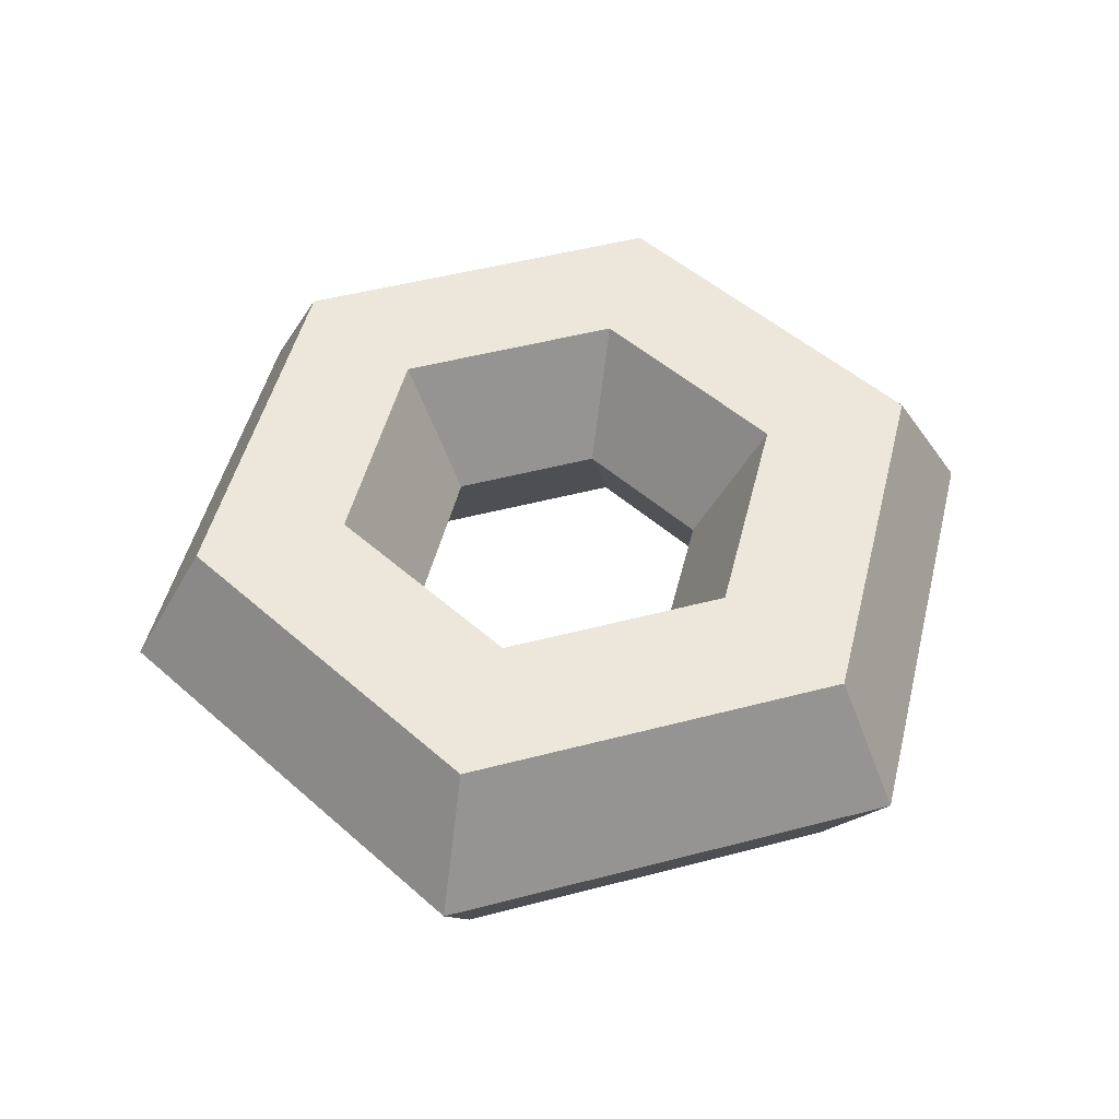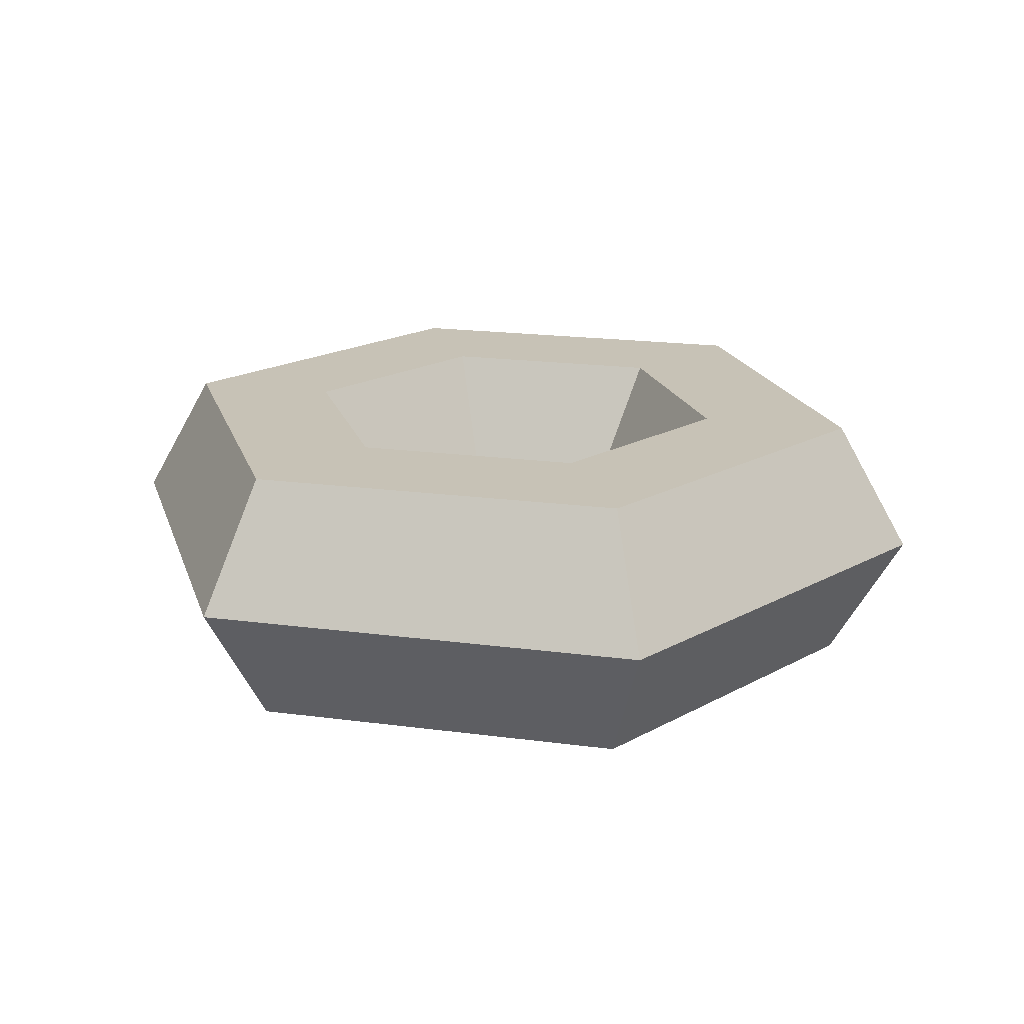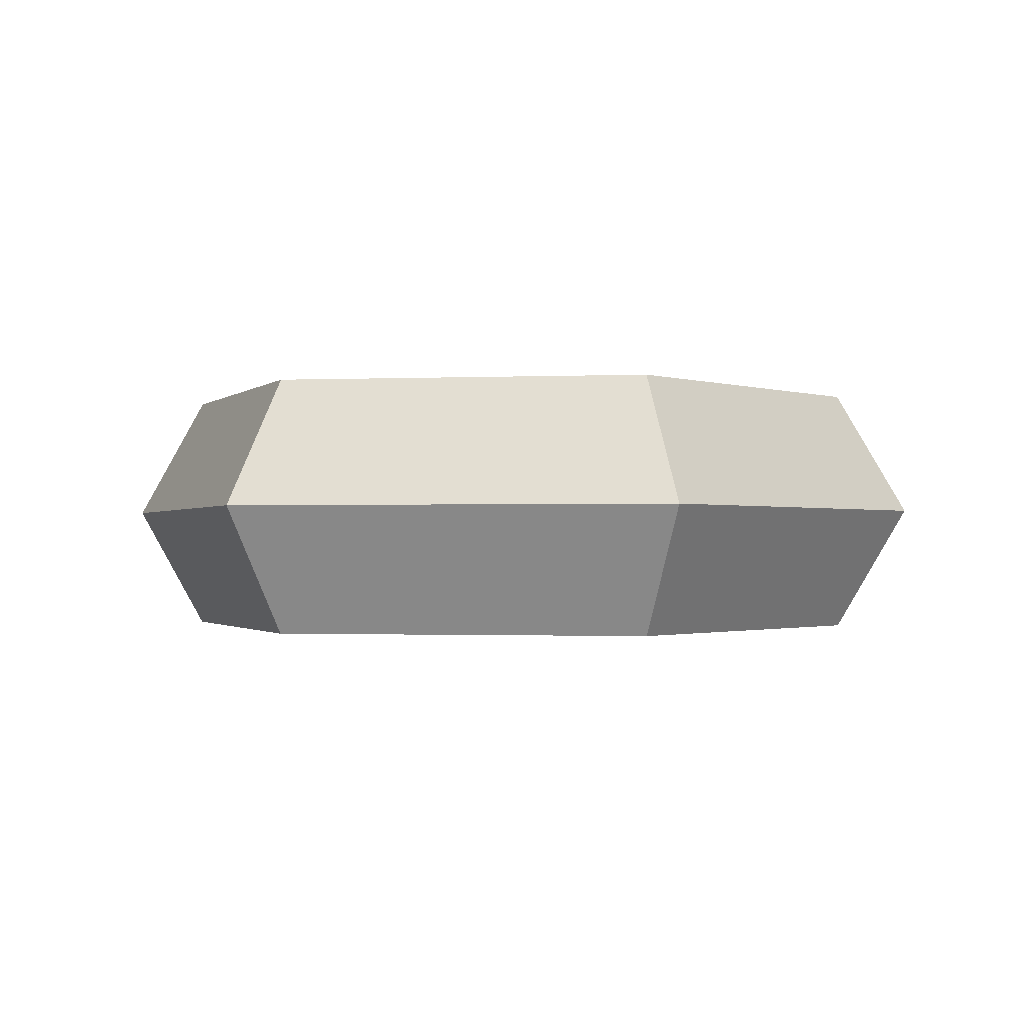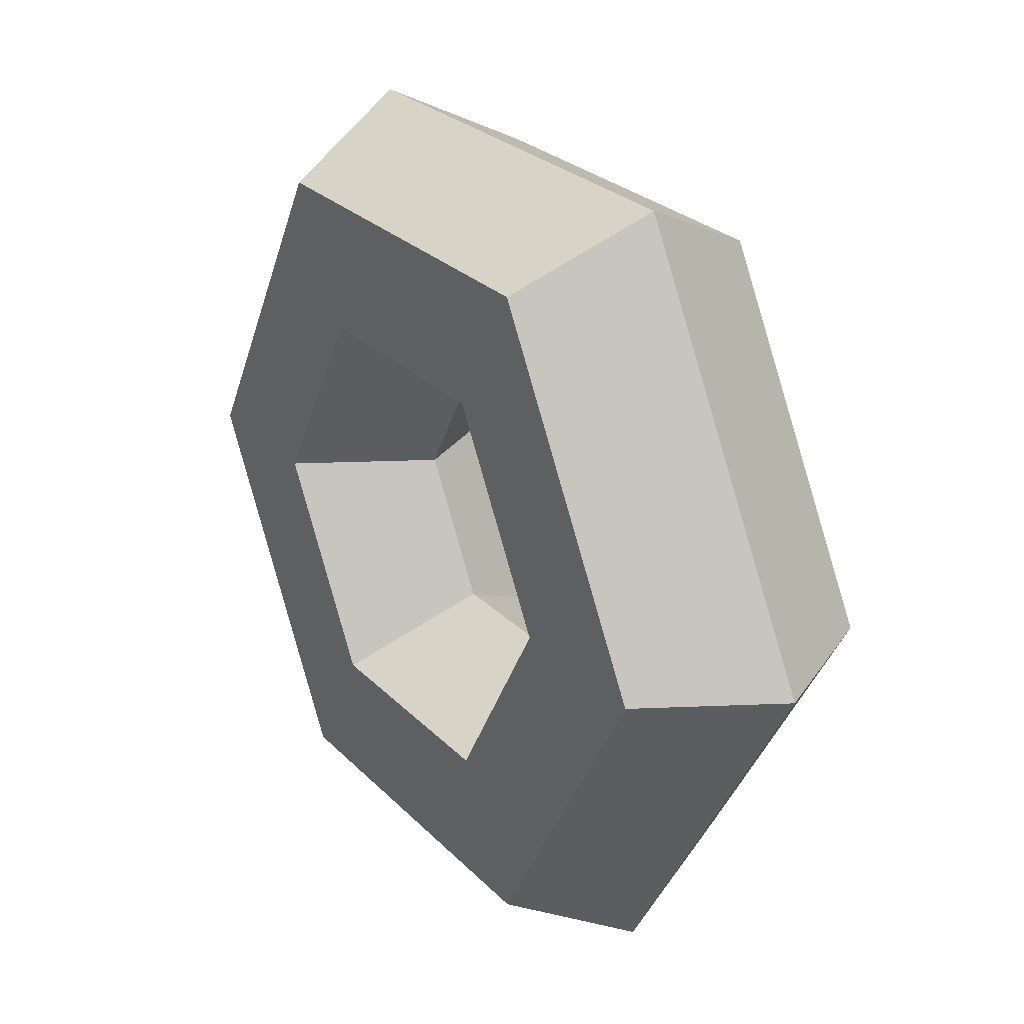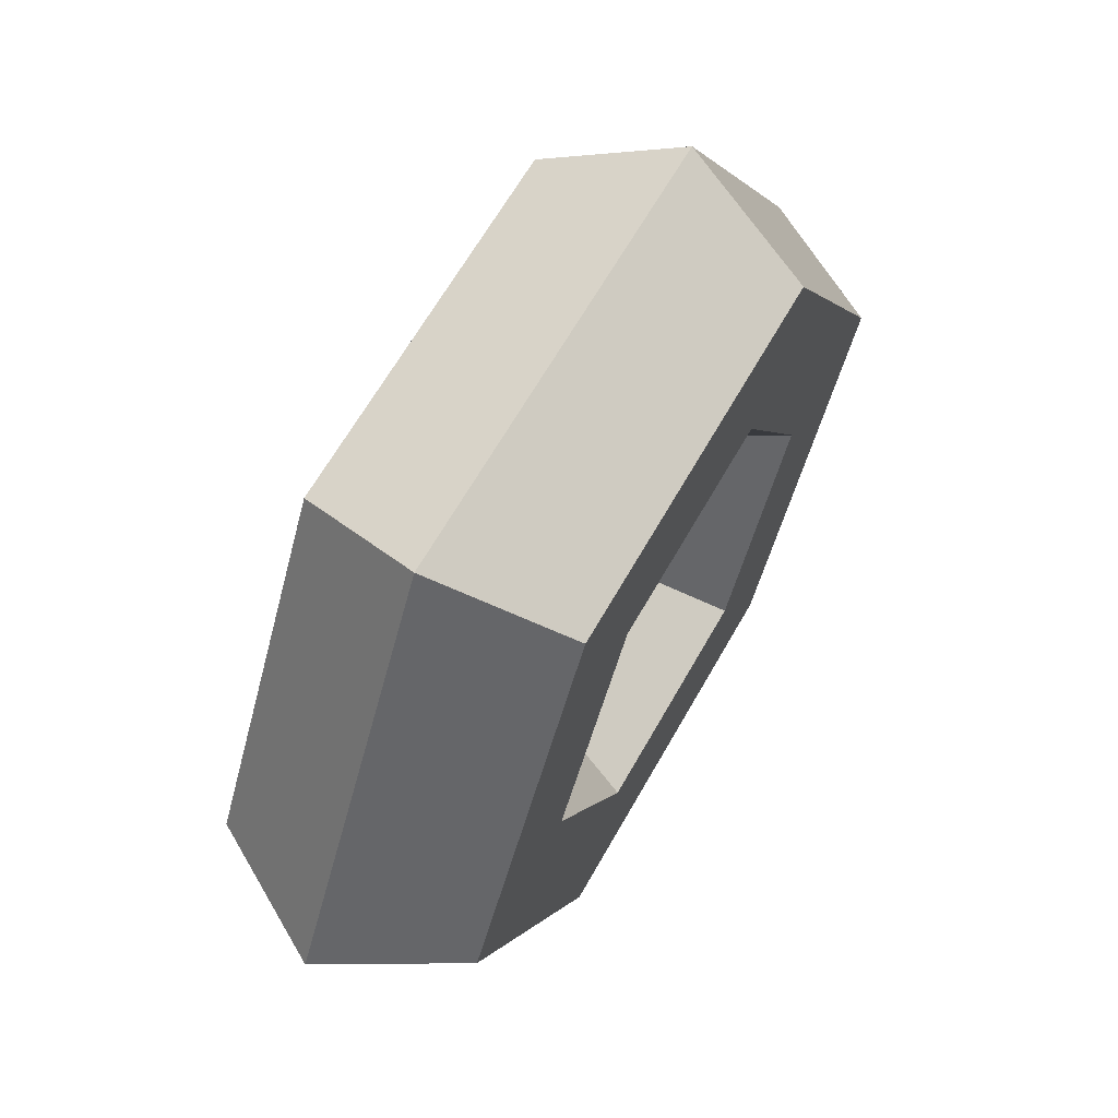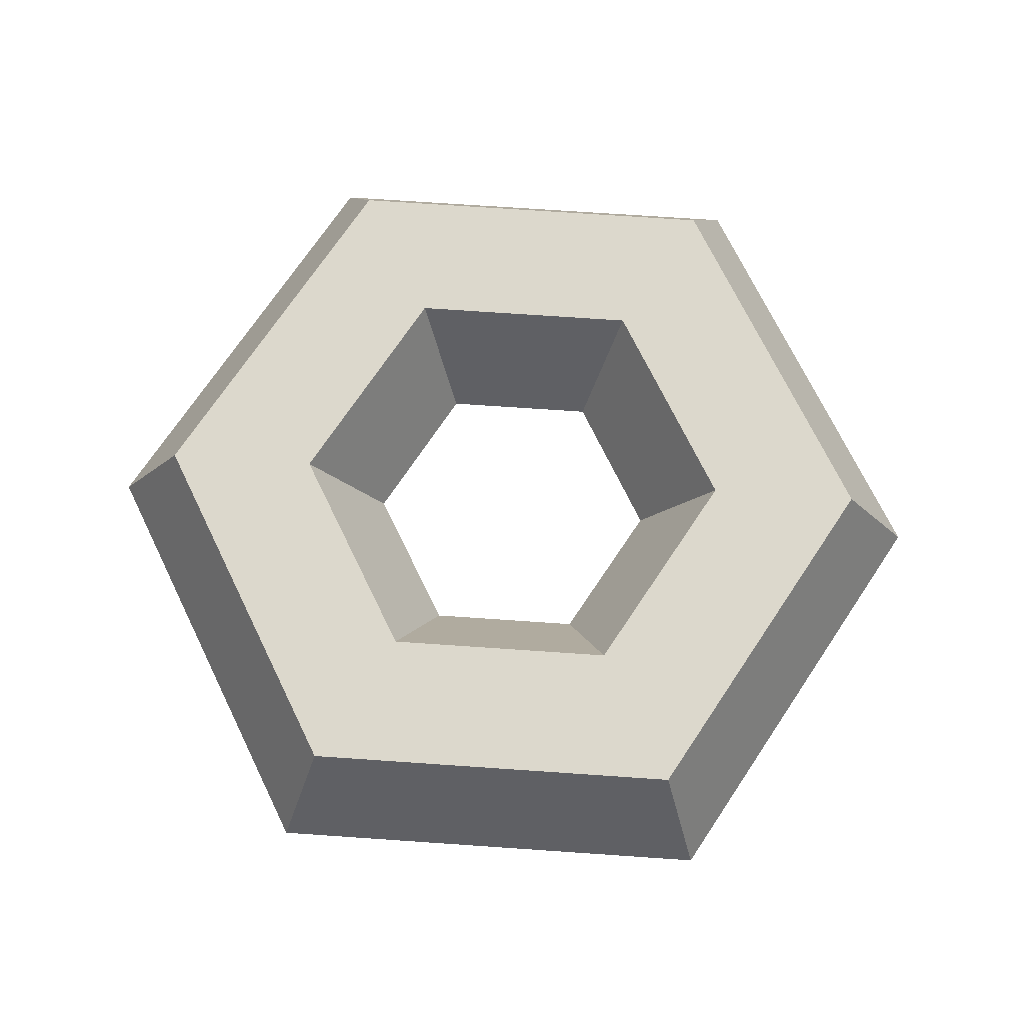
<metadata>
{"format":"obj","ext":"obj","renderer":"f3d","projection":"perspective","resolution":1024,"background":"white","views":[{"elev":50.3,"azim":164.0,"up":"+Y"},{"elev":19.3,"azim":134.1,"up":"+Y"},{"elev":-1.1,"azim":69.1,"up":"+Y"},{"elev":26.7,"azim":56.4,"up":"+Z"},{"elev":64.7,"azim":-60.5,"up":"+Z"},{"elev":72.7,"azim":63.9,"up":"+Y"}]}
</metadata>
<code>
g Buckle
v -0.05 -3.027e-08 -0.0866
v -0.075 0.0866 -0.1299
v 0.075 0.0866 -0.1299
v 0.05 -3.034e-08 -0.0866
v -0.1 -1.243e-08 -1.766e-08
v -0.15 0.0866 1.975e-08
v -0.075 0.0866 -0.1299
v -0.05 -3.027e-08 -0.0866
v -0.05 1.94e-09 0.0866
v -0.075 0.0866 0.1299
v -0.15 0.0866 1.975e-08
v -0.1 -1.243e-08 -1.766e-08
v 0.05 1.84e-09 0.0866
v 0.075 0.0866 0.1299
v -0.075 0.0866 0.1299
v -0.05 1.94e-09 0.0866
v 0.1 -1.252e-08 -2.419e-09
v 0.15 0.0866 4.258e-08
v 0.075 0.0866 0.1299
v 0.05 1.84e-09 0.0866
v 0.05 -3.034e-08 -0.0866
v 0.075 0.0866 -0.1299
v 0.15 0.0866 4.258e-08
v 0.1 -1.252e-08 -2.419e-09
v -0.125 0.0866 -0.2165
v -0.15 -7.657e-08 -0.2598
v 0.15 -7.634e-08 -0.2598
v 0.125 0.0866 -0.2165
v -0.25 0.0866 1.217e-08
v -0.3 -3.354e-08 -2.407e-08
v -0.15 -7.657e-08 -0.2598
v -0.125 0.0866 -0.2165
v -0.125 0.0866 0.2165
v -0.15 -6.152e-09 0.2598
v -0.3 -3.354e-08 -2.407e-08
v -0.25 0.0866 1.217e-08
v 0.125 0.0866 0.2165
v 0.15 -6.344e-09 0.2598
v -0.15 -6.152e-09 0.2598
v -0.125 0.0866 0.2165
v 0.25 0.0866 5.001e-08
v 0.3 -3.368e-08 2.118e-08
v 0.15 -6.344e-09 0.2598
v 0.125 0.0866 0.2165
v 0.125 0.0866 -0.2165
v 0.15 -7.634e-08 -0.2598
v 0.3 -3.368e-08 2.118e-08
v 0.25 0.0866 5.001e-08
v -0.15 -7.657e-08 -0.2598
v -0.125 -0.0866 -0.2165
v 0.125 -0.0866 -0.2165
v 0.15 -7.634e-08 -0.2598
v -0.3 -3.354e-08 -2.407e-08
v -0.25 -0.0866 -7.319e-08
v -0.125 -0.0866 -0.2165
v -0.15 -7.657e-08 -0.2598
v -0.15 -6.152e-09 0.2598
v -0.125 -0.0866 0.2165
v -0.25 -0.0866 -7.319e-08
v -0.3 -3.354e-08 -2.407e-08
v 0.15 -6.344e-09 0.2598
v 0.125 -0.0866 0.2165
v -0.125 -0.0866 0.2165
v -0.15 -6.152e-09 0.2598
v 0.3 -3.368e-08 2.118e-08
v 0.25 -0.0866 -3.556e-08
v 0.125 -0.0866 0.2165
v 0.15 -6.344e-09 0.2598
v 0.15 -7.634e-08 -0.2598
v 0.125 -0.0866 -0.2165
v 0.25 -0.0866 -3.556e-08
v 0.3 -3.368e-08 2.118e-08
v -0.075 -0.0866 -0.1299
v -0.05 -3.027e-08 -0.0866
v 0.05 -3.034e-08 -0.0866
v 0.075 -0.0866 -0.1299
v -0.15 -0.0866 -7.794e-08
v -0.1 -1.243e-08 -1.766e-08
v -0.05 -3.027e-08 -0.0866
v -0.075 -0.0866 -0.1299
v -0.075 -0.0866 0.1299
v -0.05 1.94e-09 0.0866
v -0.1 -1.243e-08 -1.766e-08
v -0.15 -0.0866 -7.794e-08
v 0.075 -0.0866 0.1299
v 0.05 1.84e-09 0.0866
v -0.05 1.94e-09 0.0866
v -0.075 -0.0866 0.1299
v 0.15 -0.0866 -5.53e-08
v 0.1 -1.252e-08 -2.419e-09
v 0.05 1.84e-09 0.0866
v 0.075 -0.0866 0.1299
v 0.075 -0.0866 -0.1299
v 0.05 -3.034e-08 -0.0866
v 0.1 -1.252e-08 -2.419e-09
v 0.15 -0.0866 -5.53e-08
v -0.075 0.0866 -0.1299
v -0.125 0.0866 -0.2165
v 0.125 0.0866 -0.2165
v 0.075 0.0866 -0.1299
v -0.15 0.0866 1.975e-08
v 0.25 0.0866 5.001e-08
v -0.25 0.0866 1.217e-08
v 0.15 0.0866 4.258e-08
v -0.075 0.0866 0.1299
v 0.125 0.0866 0.2165
v -0.125 0.0866 0.2165
v 0.075 0.0866 0.1299
v -0.125 -0.0866 -0.2165
v -0.075 -0.0866 -0.1299
v 0.075 -0.0866 -0.1299
v 0.125 -0.0866 -0.2165
v -0.25 -0.0866 -7.319e-08
v 0.15 -0.0866 -5.53e-08
v -0.15 -0.0866 -7.794e-08
v 0.25 -0.0866 -3.556e-08
v -0.125 -0.0866 0.2165
v 0.075 -0.0866 0.1299
v -0.075 -0.0866 0.1299
v 0.125 -0.0866 0.2165
g Buckle_0
f 3 2 1
f 4 3 1
f 7 6 5
f 8 7 5
f 11 10 9
f 12 11 9
f 15 14 13
f 16 15 13
f 19 18 17
f 20 19 17
f 23 22 21
f 24 23 21
f 27 26 25
f 28 27 25
f 31 30 29
f 32 31 29
f 35 34 33
f 36 35 33
f 39 38 37
f 40 39 37
f 43 42 41
f 44 43 41
f 47 46 45
f 48 47 45
f 51 50 49
f 52 51 49
f 55 54 53
f 56 55 53
f 59 58 57
f 60 59 57
f 63 62 61
f 64 63 61
f 67 66 65
f 68 67 65
f 71 70 69
f 72 71 69
f 75 74 73
f 76 75 73
f 79 78 77
f 80 79 77
f 83 82 81
f 84 83 81
f 87 86 85
f 88 87 85
f 91 90 89
f 92 91 89
f 95 94 93
f 96 95 93
f 99 98 97
f 100 99 97
f 97 98 101
f 102 99 100
f 98 103 101
f 104 102 100
f 101 103 105
f 106 102 104
f 103 107 105
f 108 106 104
f 105 107 108
f 107 106 108
f 111 110 109
f 112 111 109
f 109 110 113
f 114 111 112
f 110 115 113
f 116 114 112
f 113 115 117
f 118 114 116
f 115 119 117
f 120 118 116
f 117 119 120
f 119 118 120

</code>
